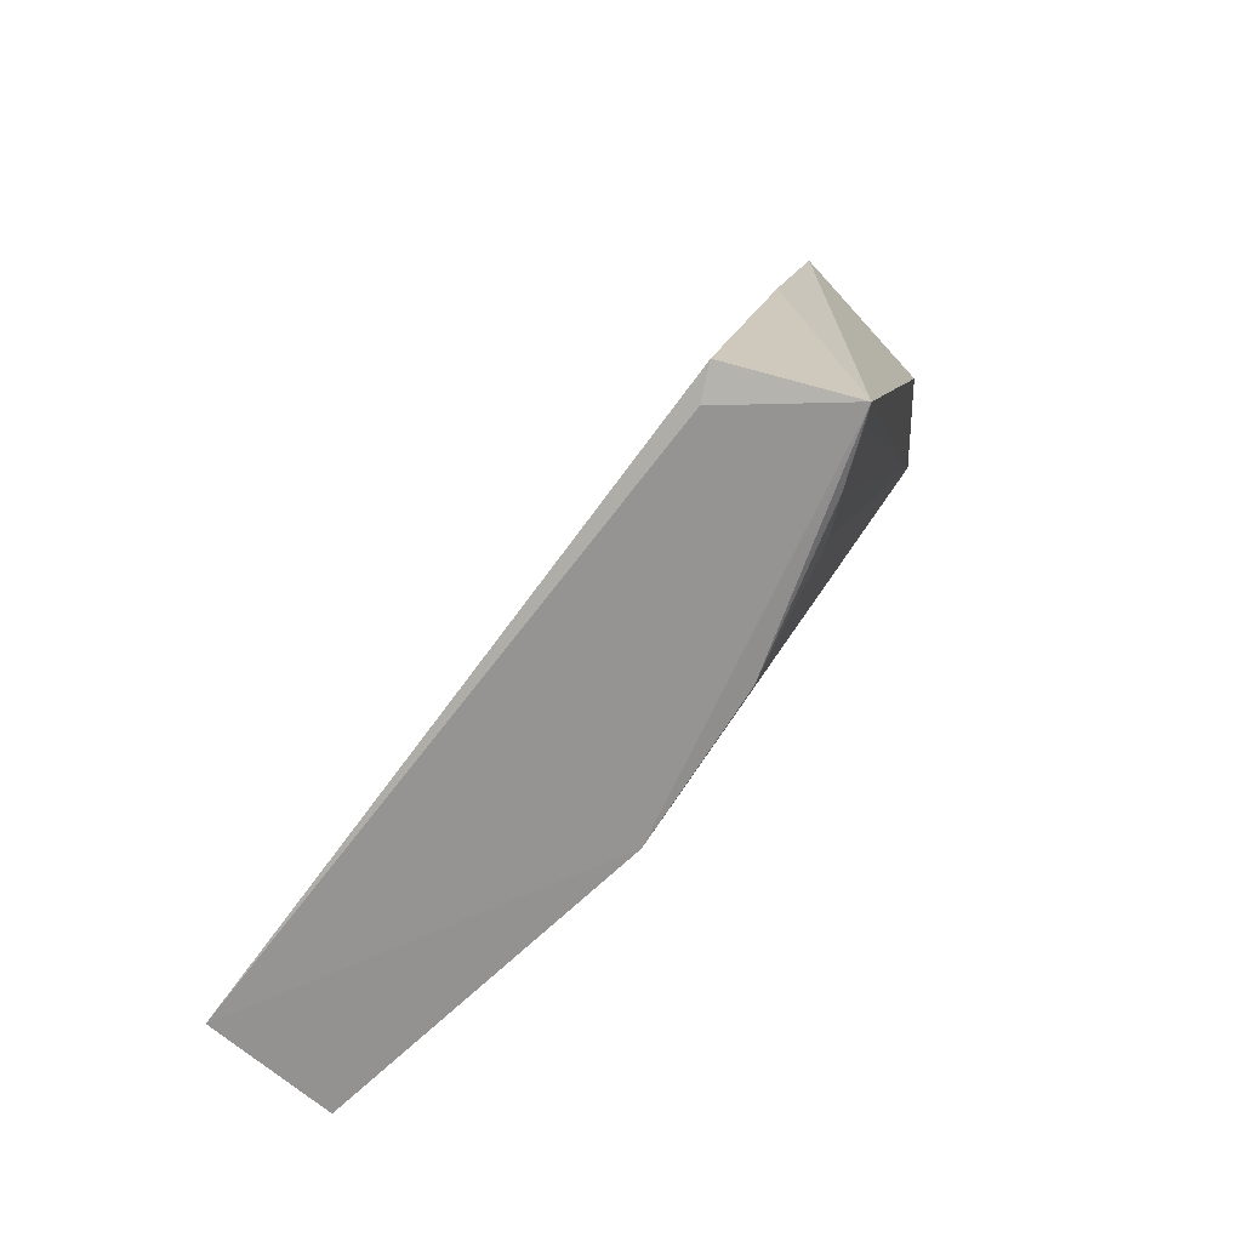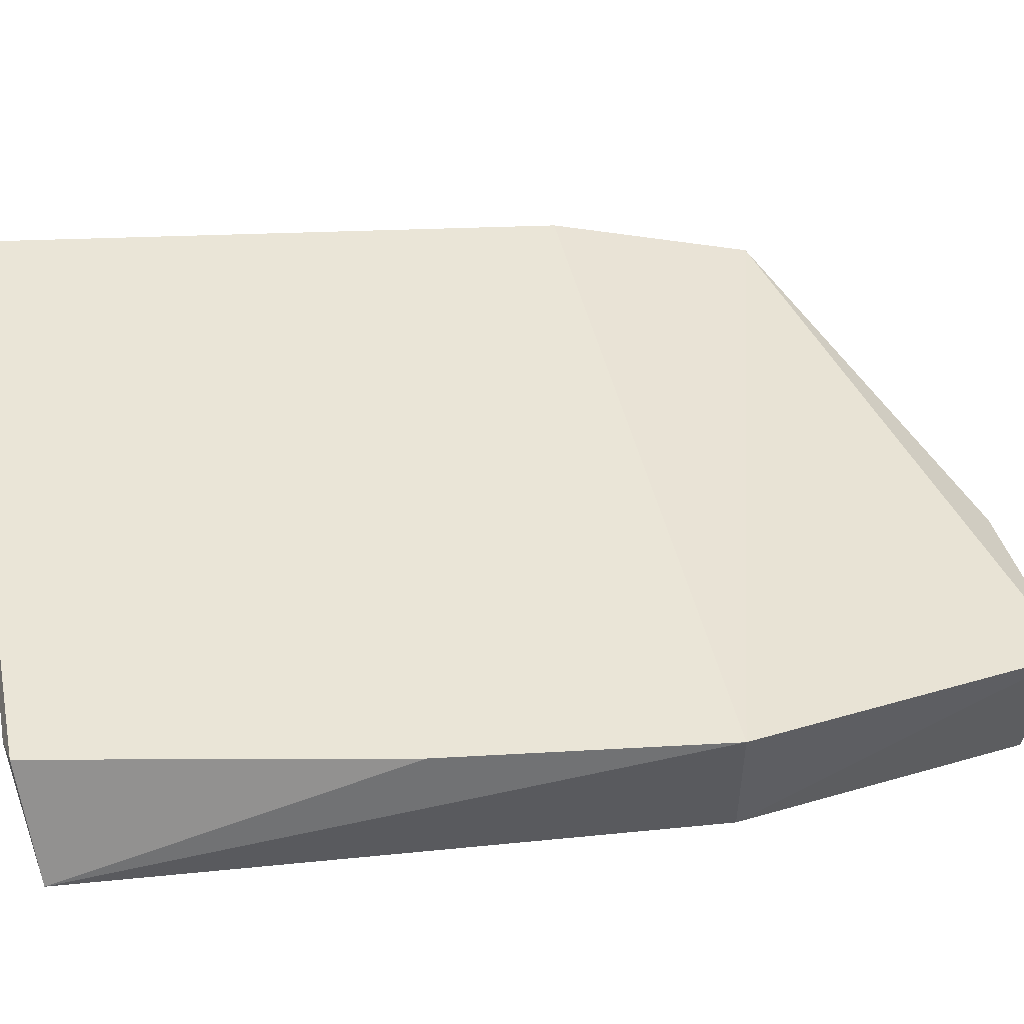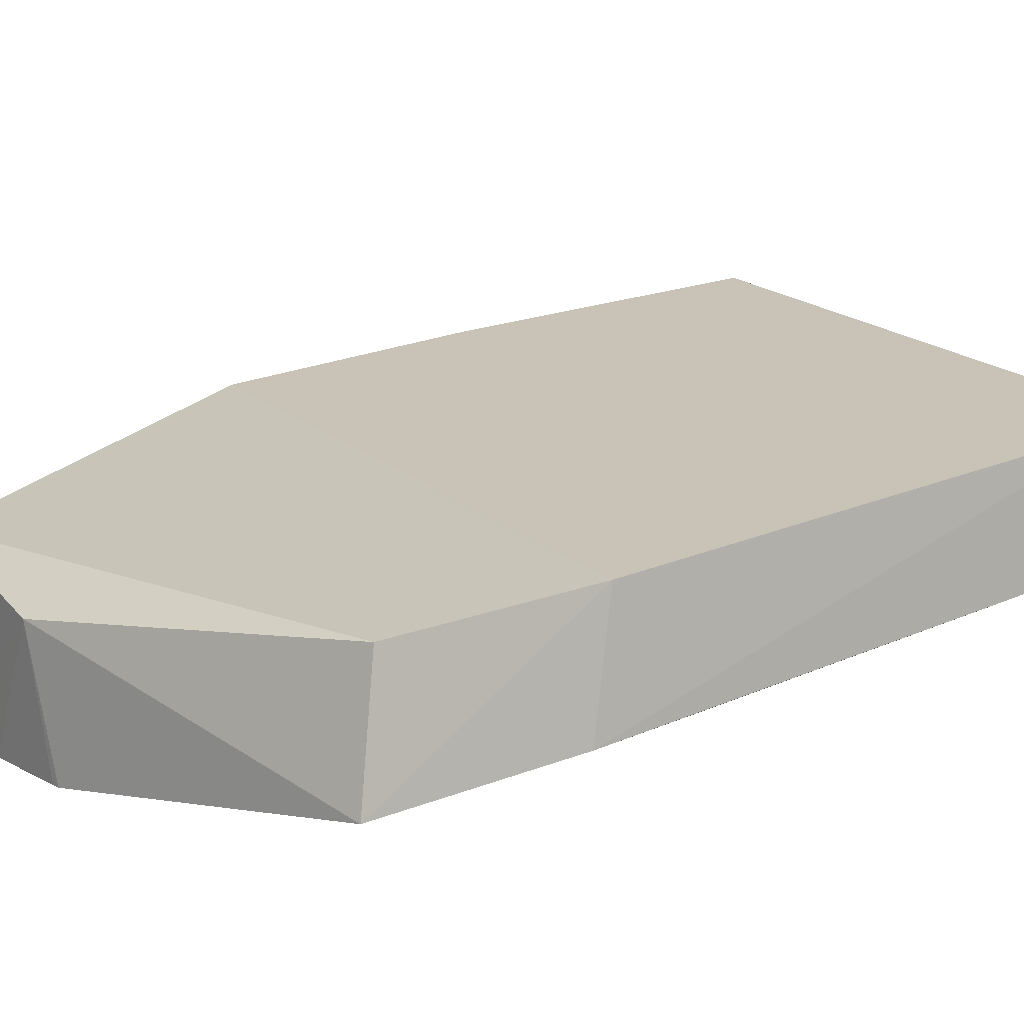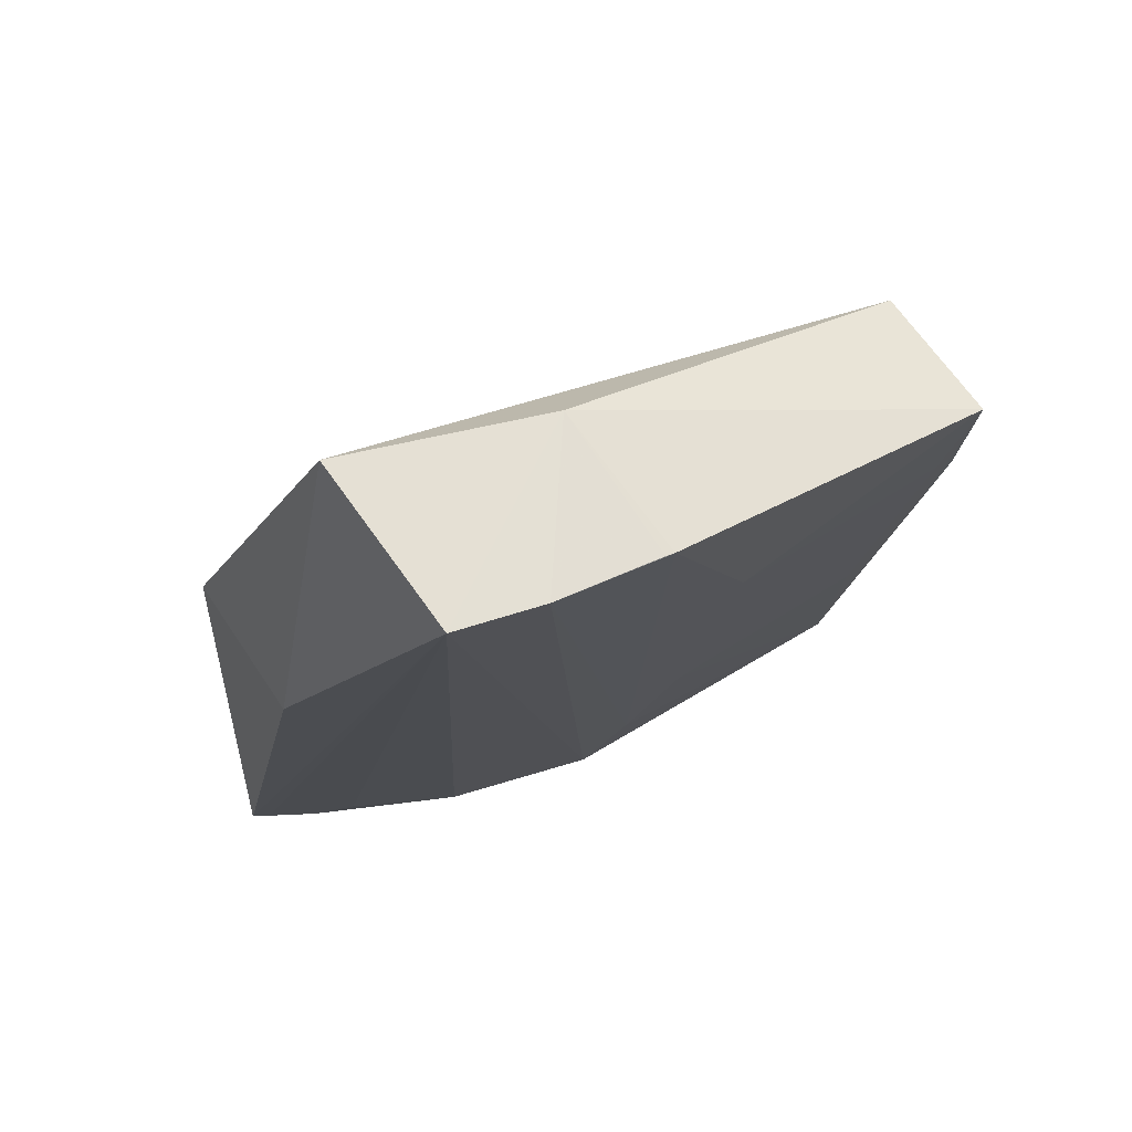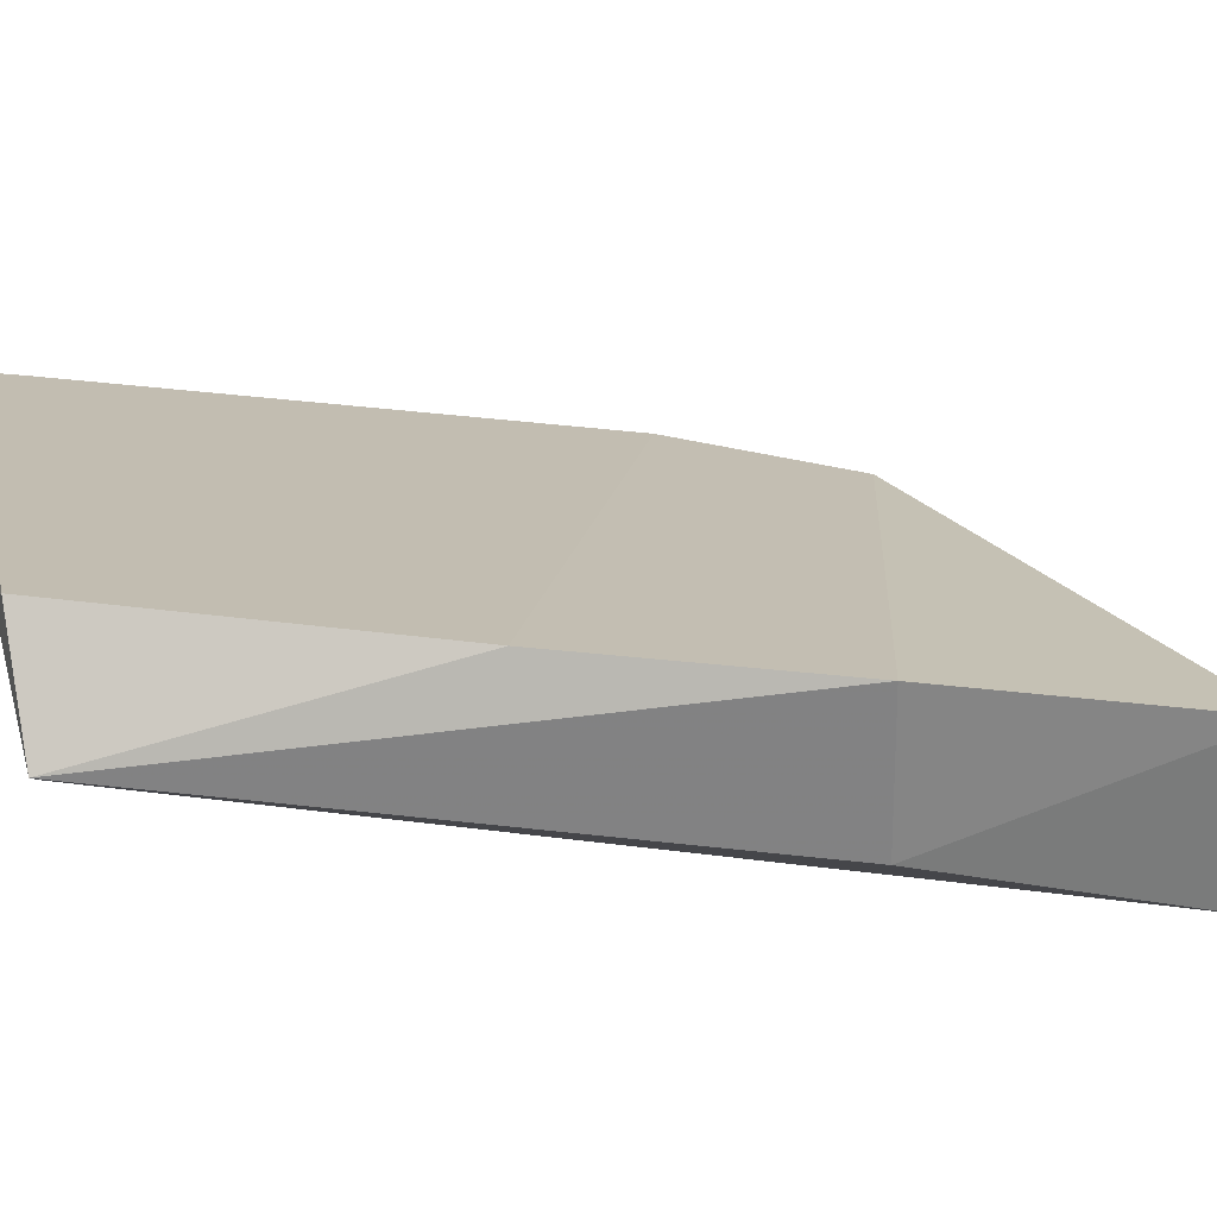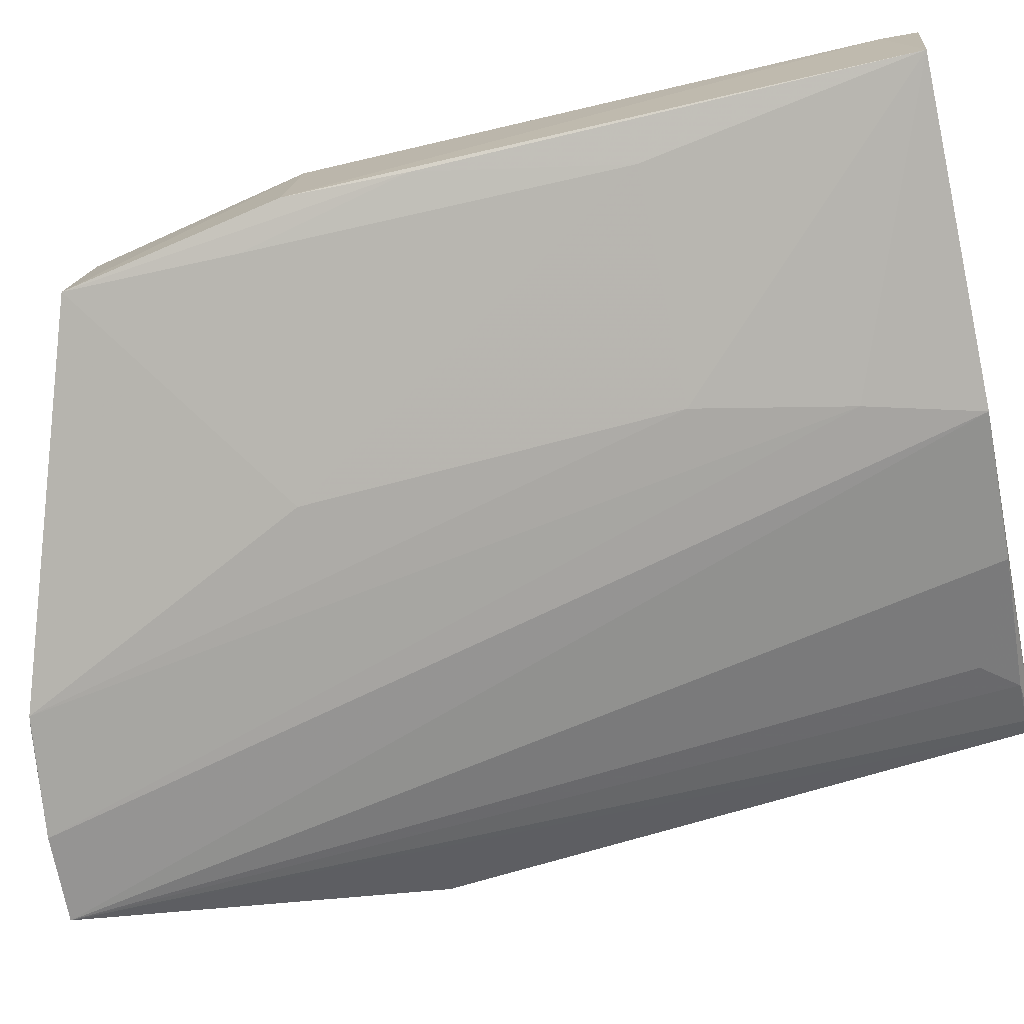
<metadata>
{"format":"obj","ext":"obj","renderer":"f3d","projection":"perspective","resolution":1024,"background":"white","views":[{"elev":-70.5,"azim":-138.3,"up":"+Z"},{"elev":57.4,"azim":-101.8,"up":"+Y"},{"elev":4.1,"azim":58.9,"up":"+Y"},{"elev":62.5,"azim":-33.5,"up":"+Z"},{"elev":29.7,"azim":-102.2,"up":"+Y"},{"elev":-79.1,"azim":102.2,"up":"+Y"}]}
</metadata>
<code>
v -0.009018 -0.03864 0.06306
v 0.005453 -0.04406 0.0574
v 0.007295 -0.0366 0.04915
v -0.01845 -0.02626 0.02573
v -0.01657 -0.04331 0.06272
v 0.006885 -0.03696 0.02619
v -0.02038 -0.03083 0.0497
v 0.005688 -0.0383 0.05702
v -0.008622 -0.04464 0.06198
v 0.006898 -0.04219 0.04961
v 0.007346 -0.03181 0.0256
v -0.01273 -0.03487 0.0263
v -0.01989 -0.02864 0.03885
v -0.01682 -0.03597 0.06336
v -0.01318 -0.04416 0.06255
v -0.003684 -0.03956 0.0373
v 0.006764 -0.04124 0.04513
v 0.007413 -0.03212 0.0271
v -0.02106 -0.03036 0.02592
v -0.02042 -0.03699 0.04978
v -0.008973 -0.04459 0.06205
v -0.006626 -0.03663 0.02628
v 0.005251 -0.03961 0.03731
v -0.003694 -0.04273 0.05143
v -0.01717 -0.03329 0.02792
v -0.01735 -0.02705 0.02549
v -0.005195 -0.03795 0.03104
v 0.00536 -0.04276 0.0514
v -0.0186 -0.032 0.02631
v -0.02043 -0.03086 0.0262
f 8 1 2
f 8 2 3
f 8 3 7
f 9 2 1
f 10 3 2
f 13 7 3
f 13 3 4
f 14 5 1
f 14 8 7
f 14 1 8
f 15 1 5
f 17 10 2
f 17 6 10
f 18 11 4
f 18 4 3
f 18 3 10
f 18 10 6
f 18 6 11
f 19 13 4
f 19 7 13
f 20 14 7
f 20 5 14
f 20 19 5
f 20 7 19
f 21 15 9
f 21 9 1
f 21 1 15
f 22 15 5
f 22 5 12
f 22 12 19
f 22 11 6
f 23 16 6
f 23 6 17
f 24 2 9
f 24 9 16
f 24 16 23
f 25 12 5
f 26 19 4
f 26 4 11
f 26 22 19
f 26 11 22
f 27 22 6
f 27 6 16
f 27 16 9
f 27 9 15
f 27 15 22
f 28 23 17
f 28 17 2
f 28 24 23
f 28 2 24
f 29 19 12
f 29 12 25
f 29 25 5
f 30 29 5
f 30 5 19
f 30 19 29

</code>
